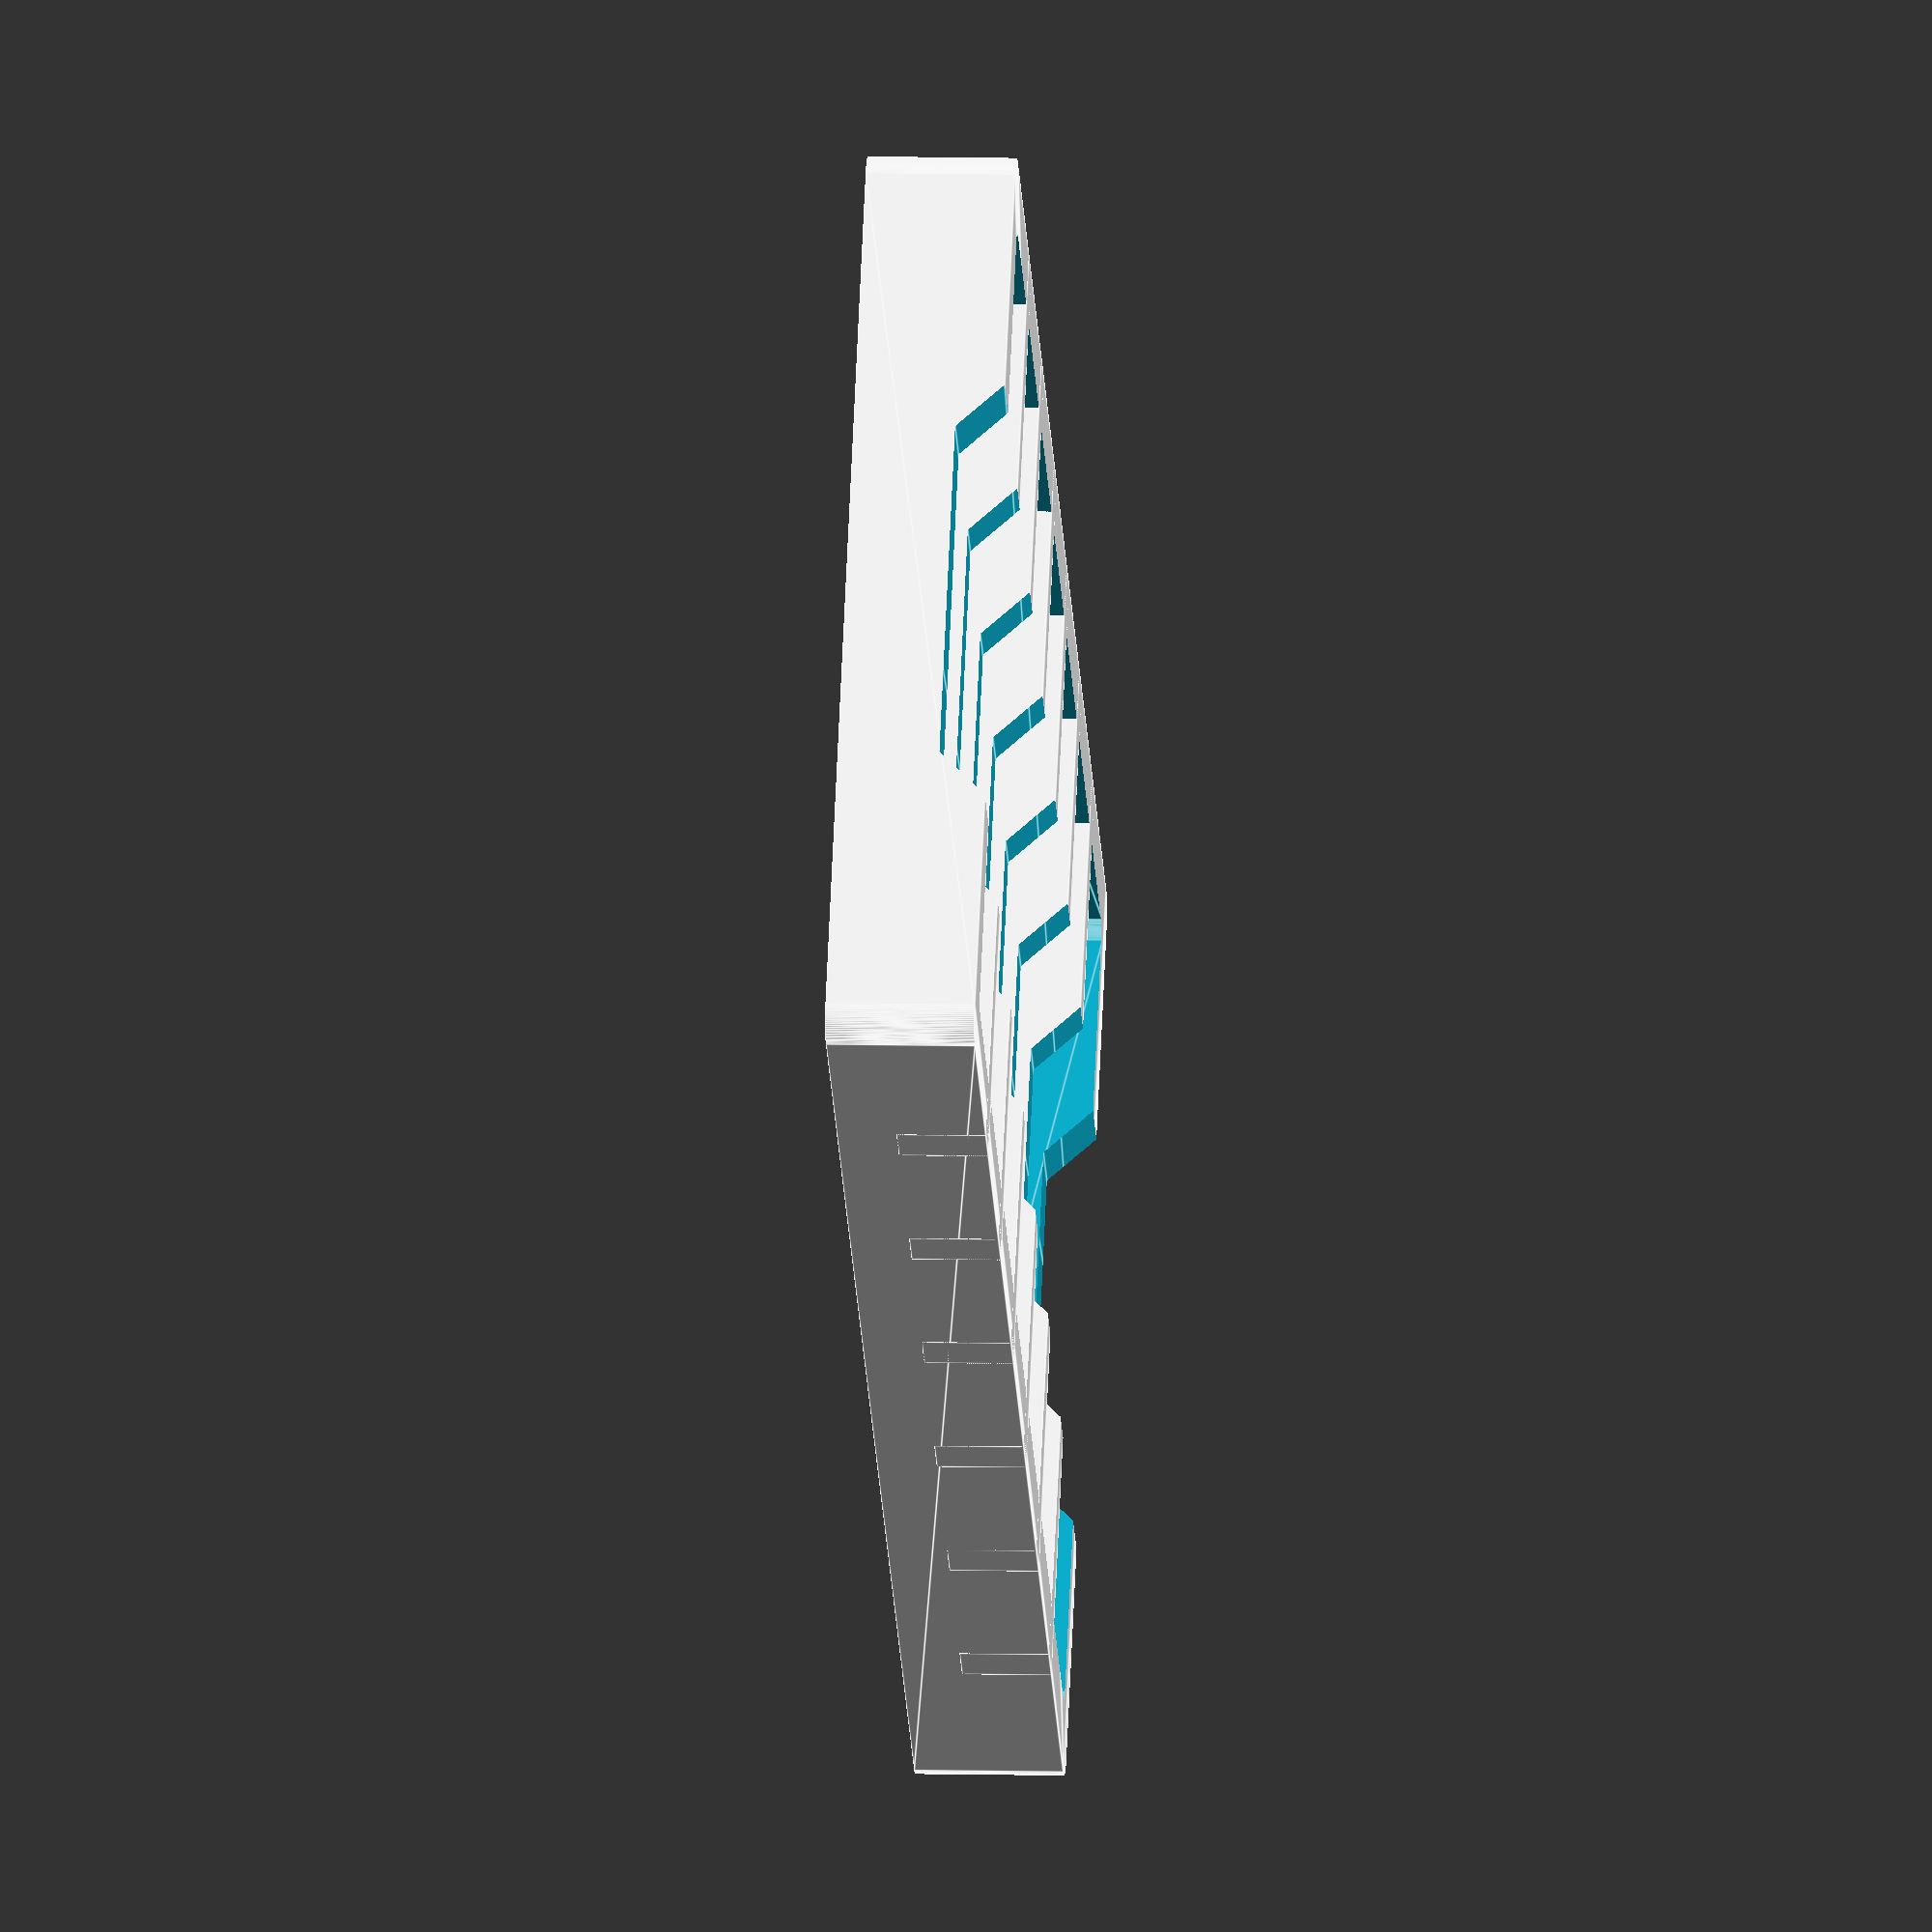
<openscad>
$fn=100;

sl=95;
sw=55;
t=4;

/*********/
l=sl+t*3;
w=sw+t*3; 
h=6;
div=6;
s=(l-t)/(div+1);

difference(){
    union(){
        difference(){
            translate([-w/2,-l/2,0])
            rcube(w,l,h+t,2);
            
            translate([-w/2+t,-l/2+t,-.1])
            rcube(w-t*2,l-t*2,h+t+1,1);
        }
          
        for(i=[-l/2+t/2+s:s:l/2-t*2]){
            translate([0,i,0])
            translate([-w/2,-t/2,0])
            cube([w,h/2,h]);
        }
    }
        
    hull(){
        translate([-w/5,0,0])
        rotate([0,45,0])
        cube([h/2,l*2,h],true);
        
        translate([w/5,0,0])
        rotate([0,-45,0])
        cube([h/2,l*2,h],true);
    }
}    

module rcube(length,width,height,radius=.5){    
    l=length-2*radius;
    w=width-2*radius;
    translate([radius,radius,0])
    hull(){
        cylinder(r=radius,h=height);    
        translate([0,w,0])
        cylinder(r=radius,h=height);    
        translate([l,0,0])
        cylinder(r=radius,h=height);    
        translate([l,w,0])
        cylinder(r=radius,h=height);    
    }
}

</openscad>
<views>
elev=351.4 azim=233.3 roll=94.1 proj=o view=edges
</views>
